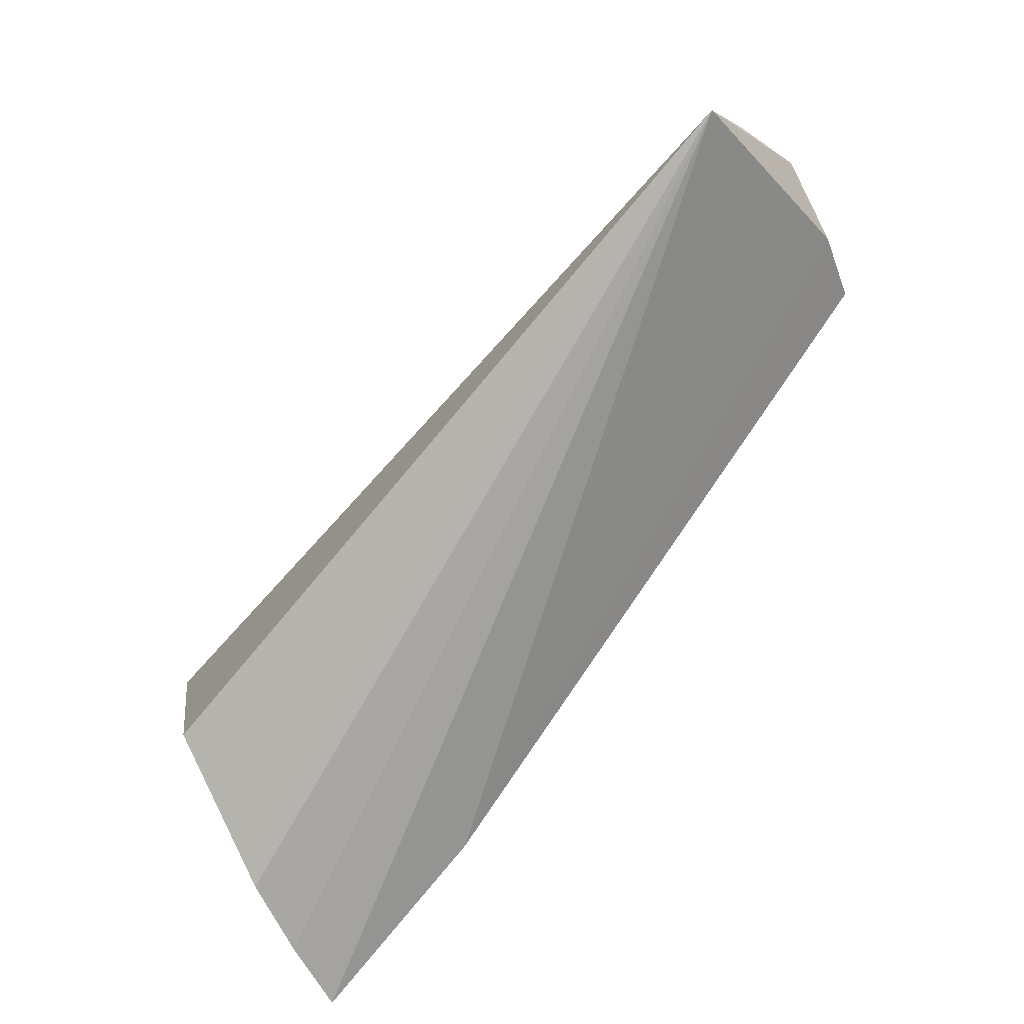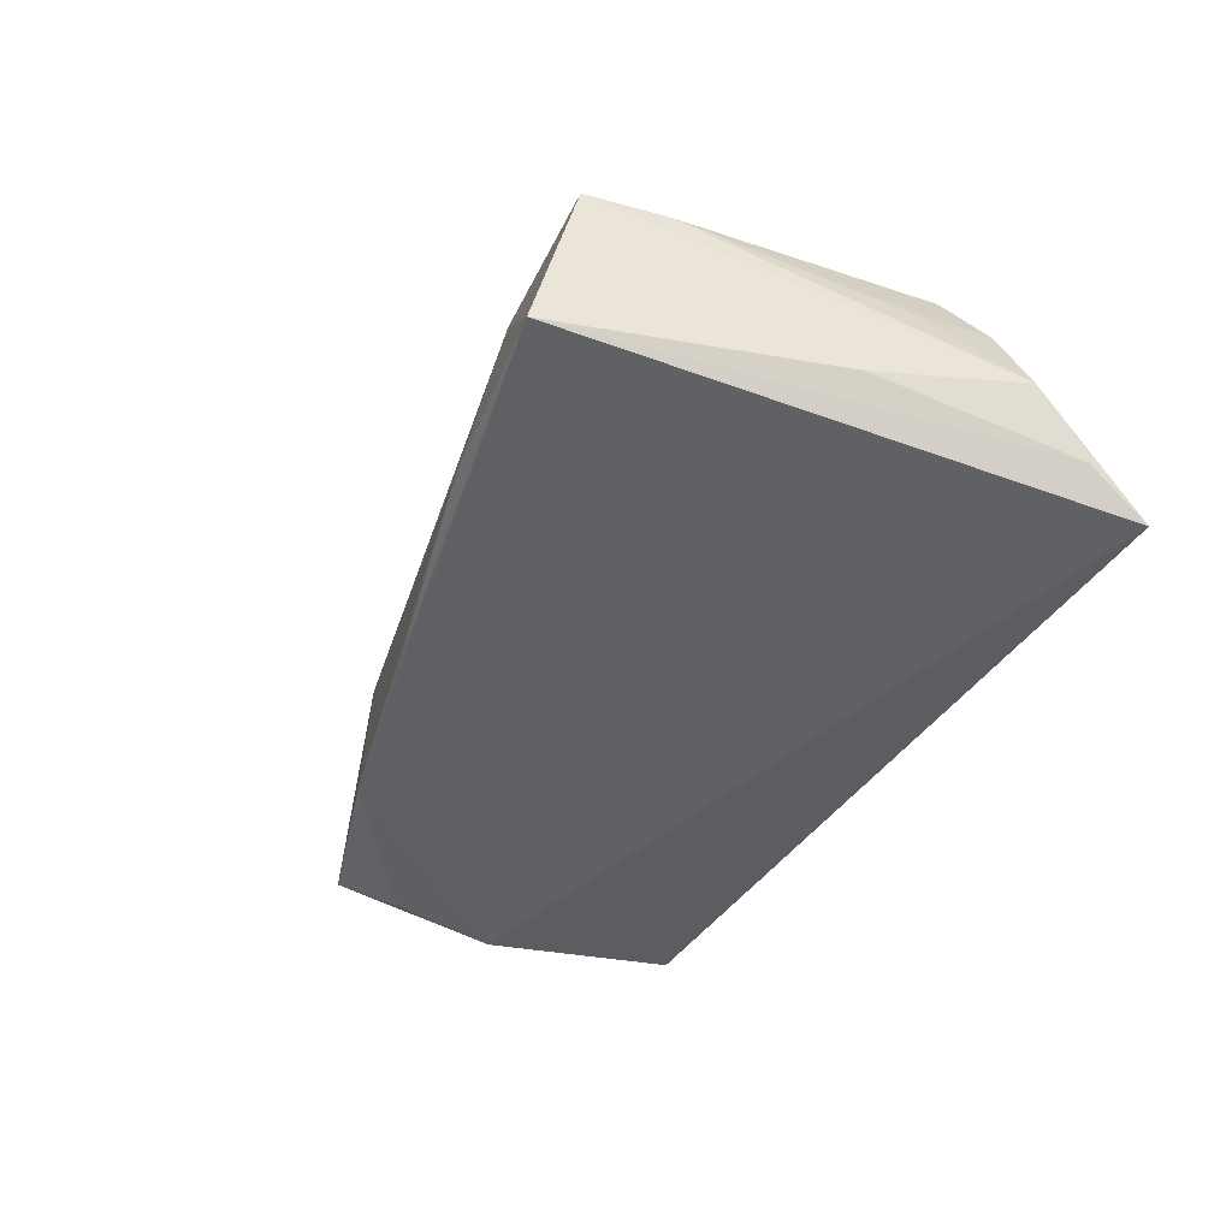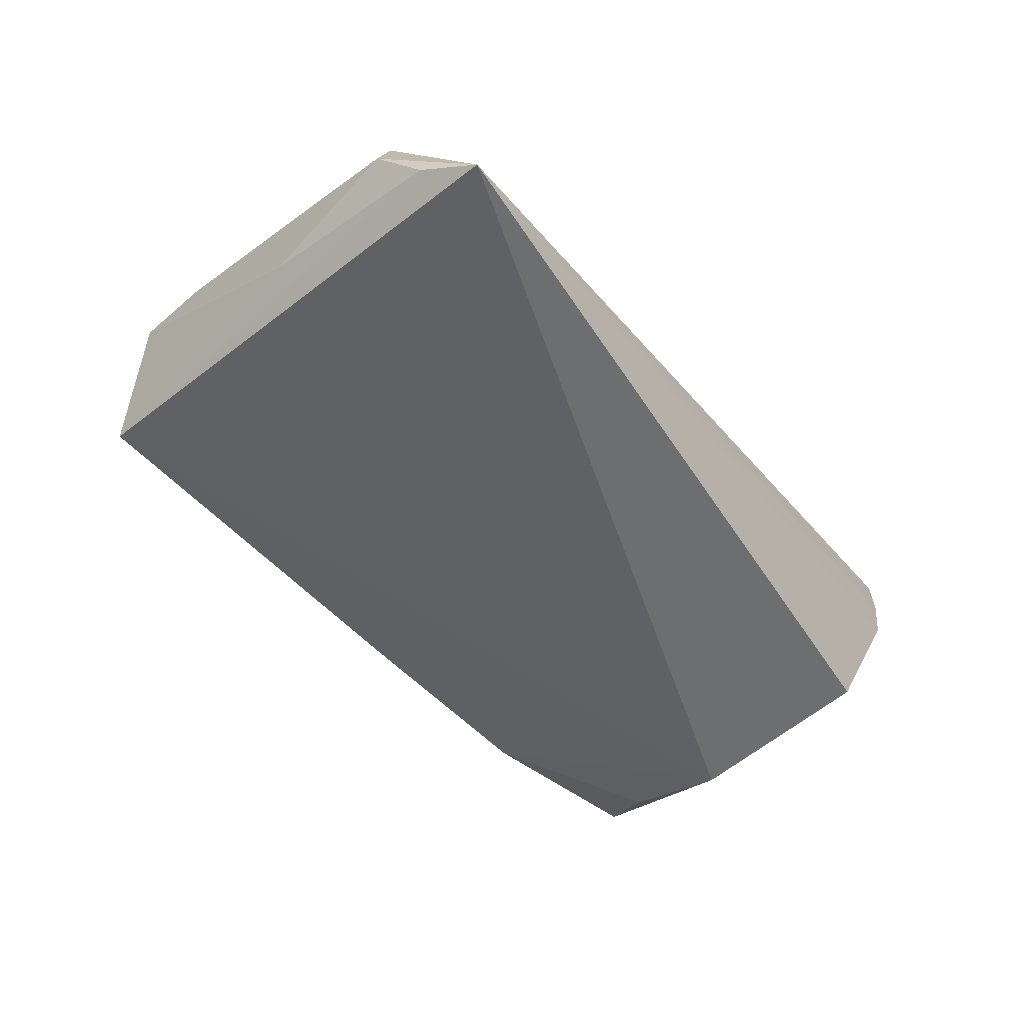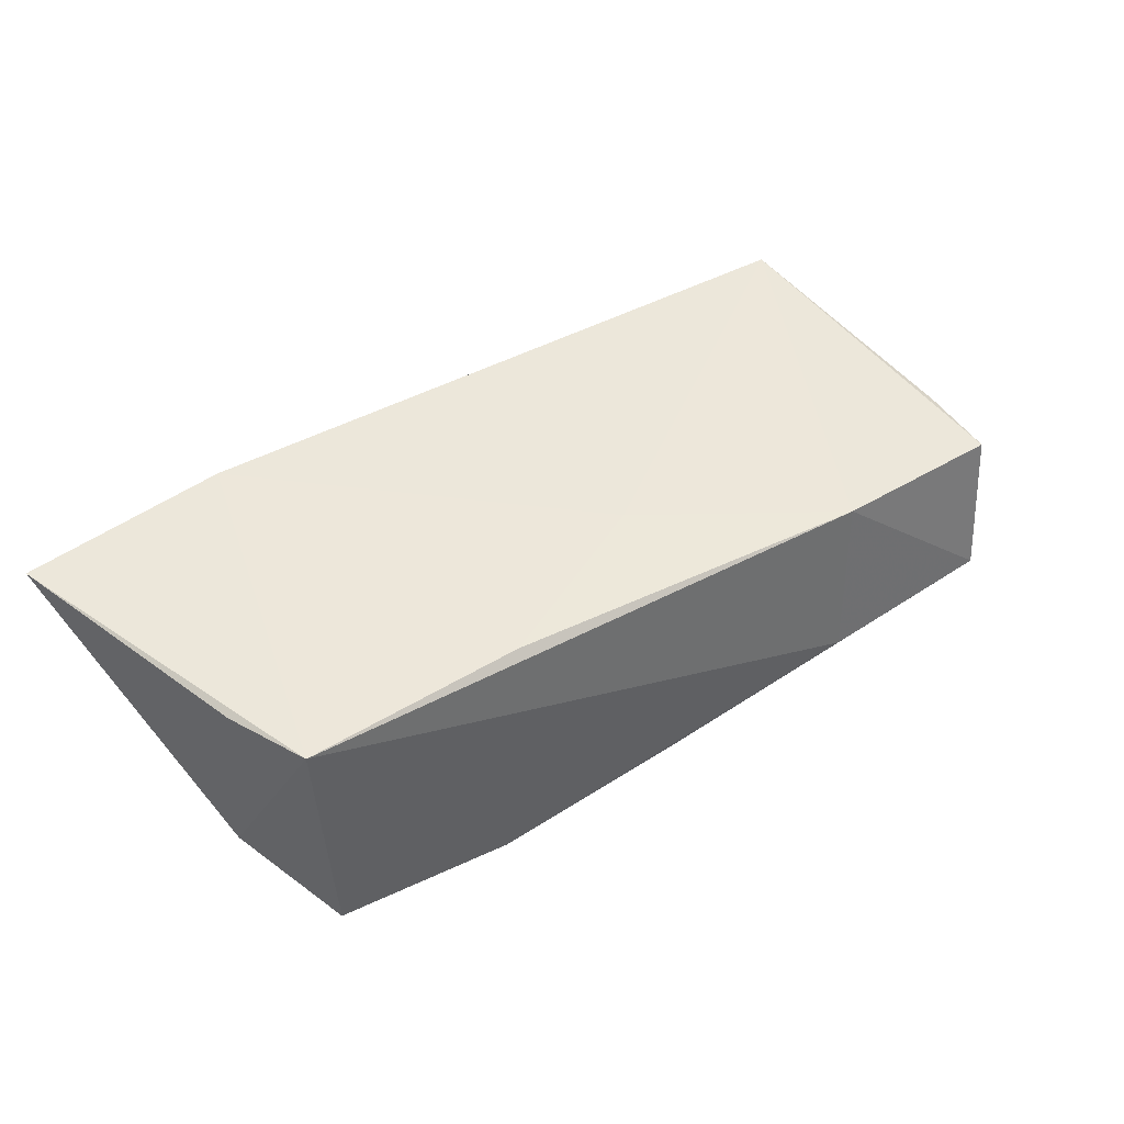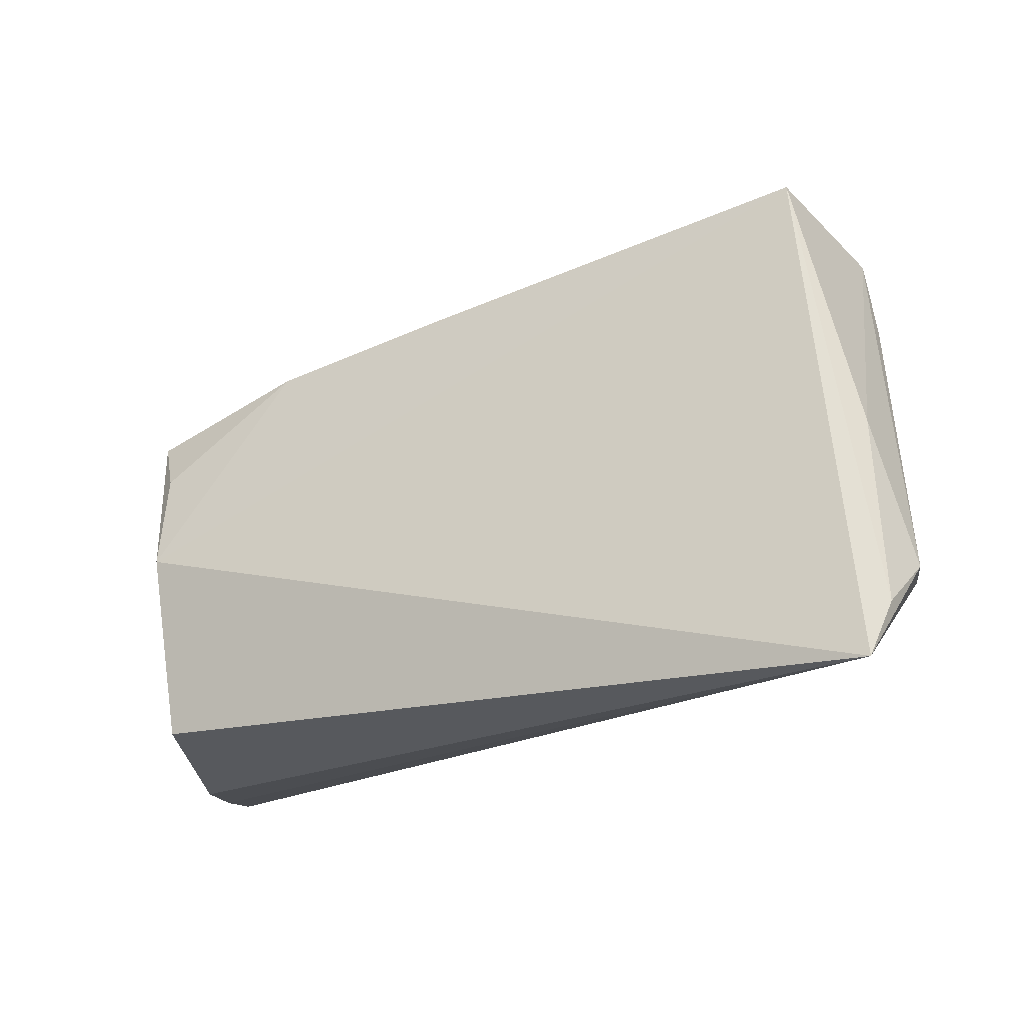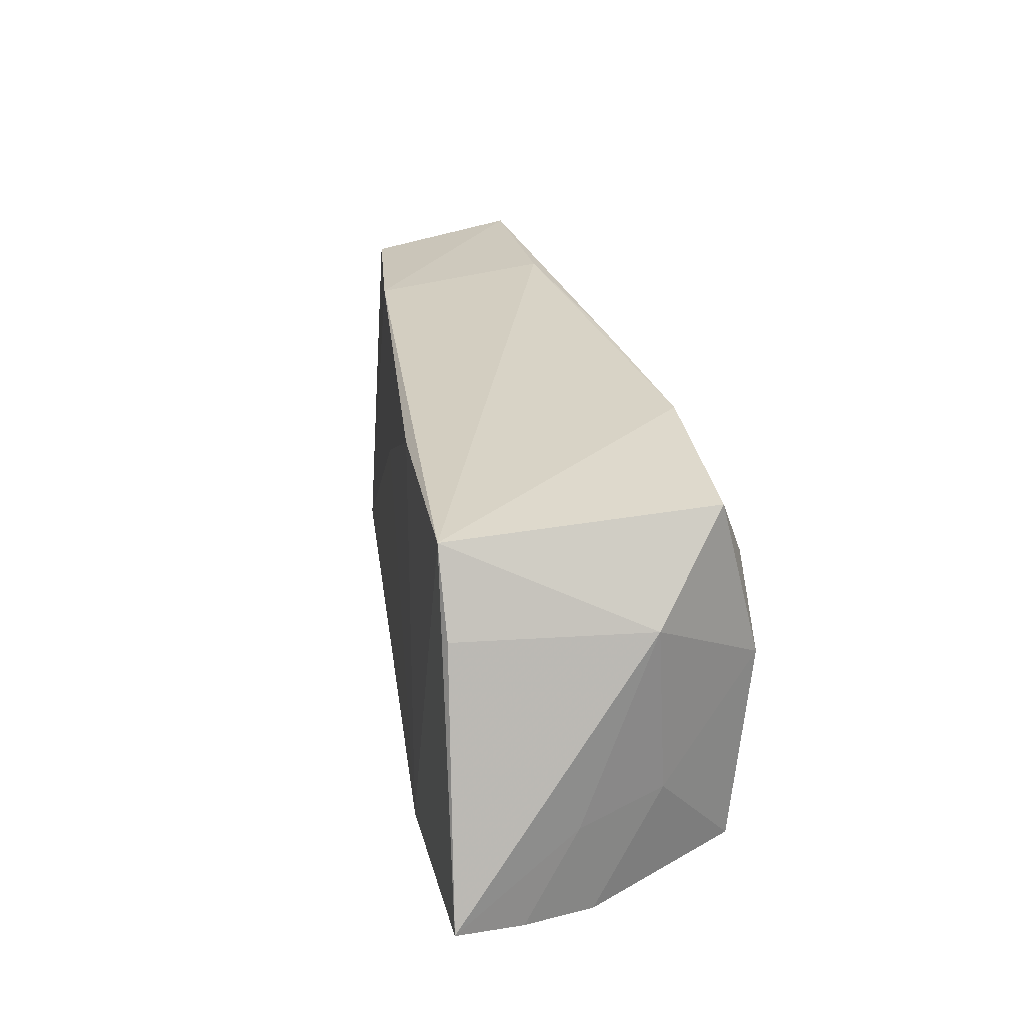
<metadata>
{"format":"obj","ext":"obj","renderer":"f3d","projection":"perspective","resolution":1024,"background":"white","views":[{"elev":-77.1,"azim":-130.1,"up":"+Y"},{"elev":-40.1,"azim":-116.9,"up":"+Z"},{"elev":-51.6,"azim":-56.1,"up":"+Z"},{"elev":51.8,"azim":137.3,"up":"+Z"},{"elev":-20.2,"azim":-149.2,"up":"+Y"},{"elev":16.6,"azim":77.7,"up":"+Y"}]}
</metadata>
<code>
v -0.05179 -0.009111 0.01186
v -0.003924 0.01338 0.01615
v 0.05137 -0.01613 0.004288
v -0.04942 0.03247 0.009973
v -0.05806 -0.0204 -0.01221
v 0.04339 0.01221 -0.0159
v 0.05187 0.006391 -0.004303
v 0.04714 0.01883 -0.0126
v 0.03979 -0.02405 -0.01655
v -0.05485 -0.002068 0.00451
v 0.04273 -0.0002414 -0.01849
v 0.04681 0.01644 0.019
v -0.05902 -0.01438 -0.004523
v -0.02683 0.03024 0.01307
v -0.05702 -0.02775 -0.01699
v 0.01936 0.02042 0.01777
v 0.04806 -0.02775 0.001745
v 0.04966 0.006149 0.01852
v 0.05486 -0.02572 0.019
v -0.04653 0.03663 -0.007662
v -0.05486 0.00354 -0.007259
v -0.02349 0.03387 -0.00752
v 0.002398 0.02885 -0.01127
v 0.05178 -0.02698 0.01058
v 0.02579 0.0246 -0.01329
v -0.05111 0.02272 0.009551
v -0.05524 -0.01302 0.005061
v 0.04745 -0.01379 -0.00639
v 0.02928 -0.02295 0.019
f 11 15 20
f 13 4 21
f 21 4 20
f 15 11 9
f 20 15 5
f 5 21 20
f 5 15 13
f 13 21 5
f 15 9 17
f 26 4 13
f 26 1 4
f 29 15 19
f 19 12 29
f 4 1 14
f 20 4 14
f 19 15 24
f 15 17 24
f 1 26 27
f 13 15 27
f 15 29 27
f 27 29 1
f 18 12 19
f 19 7 18
f 18 7 12
f 8 7 11
f 12 7 8
f 28 17 9
f 28 9 11
f 11 7 28
f 20 14 22
f 22 14 12
f 16 29 12
f 12 14 16
f 10 26 13
f 13 27 10
f 10 27 26
f 25 11 20
f 12 8 25
f 25 22 12
f 3 28 7
f 3 7 19
f 19 24 3
f 3 24 17
f 17 28 3
f 1 29 2
f 29 16 2
f 2 14 1
f 2 16 14
f 6 8 11
f 11 25 6
f 6 25 8
f 20 22 23
f 23 25 20
f 22 25 23

</code>
